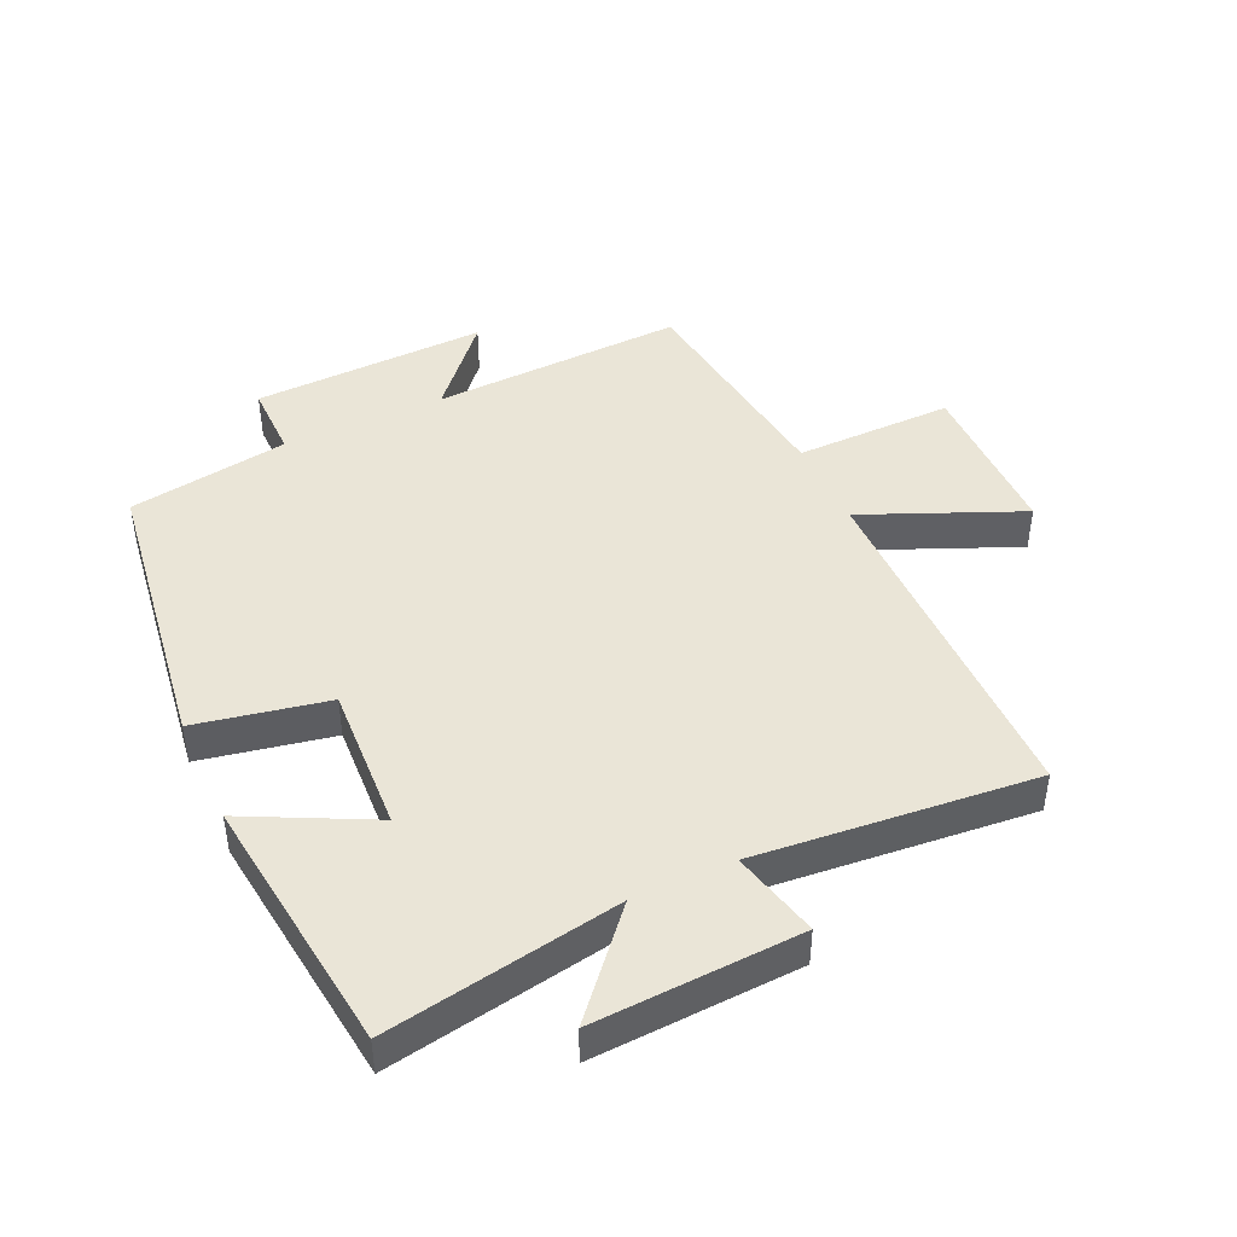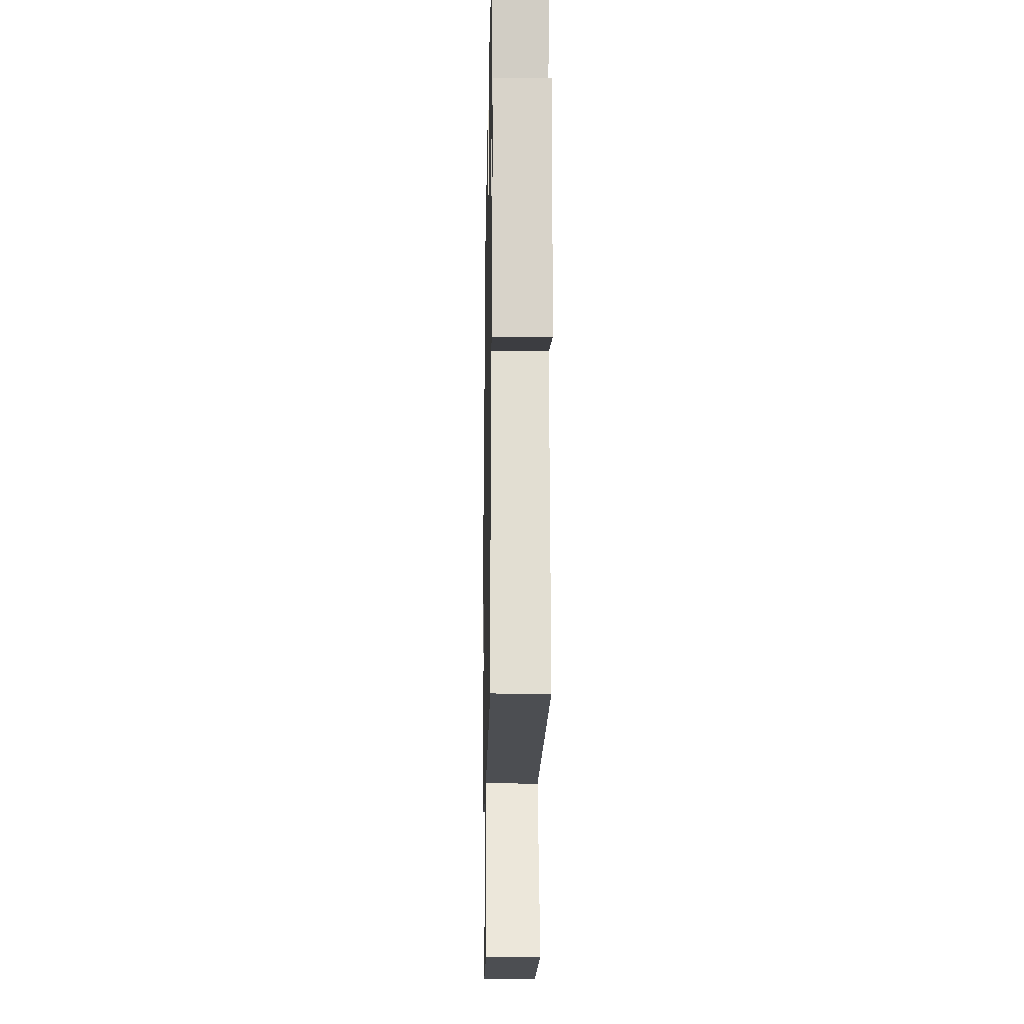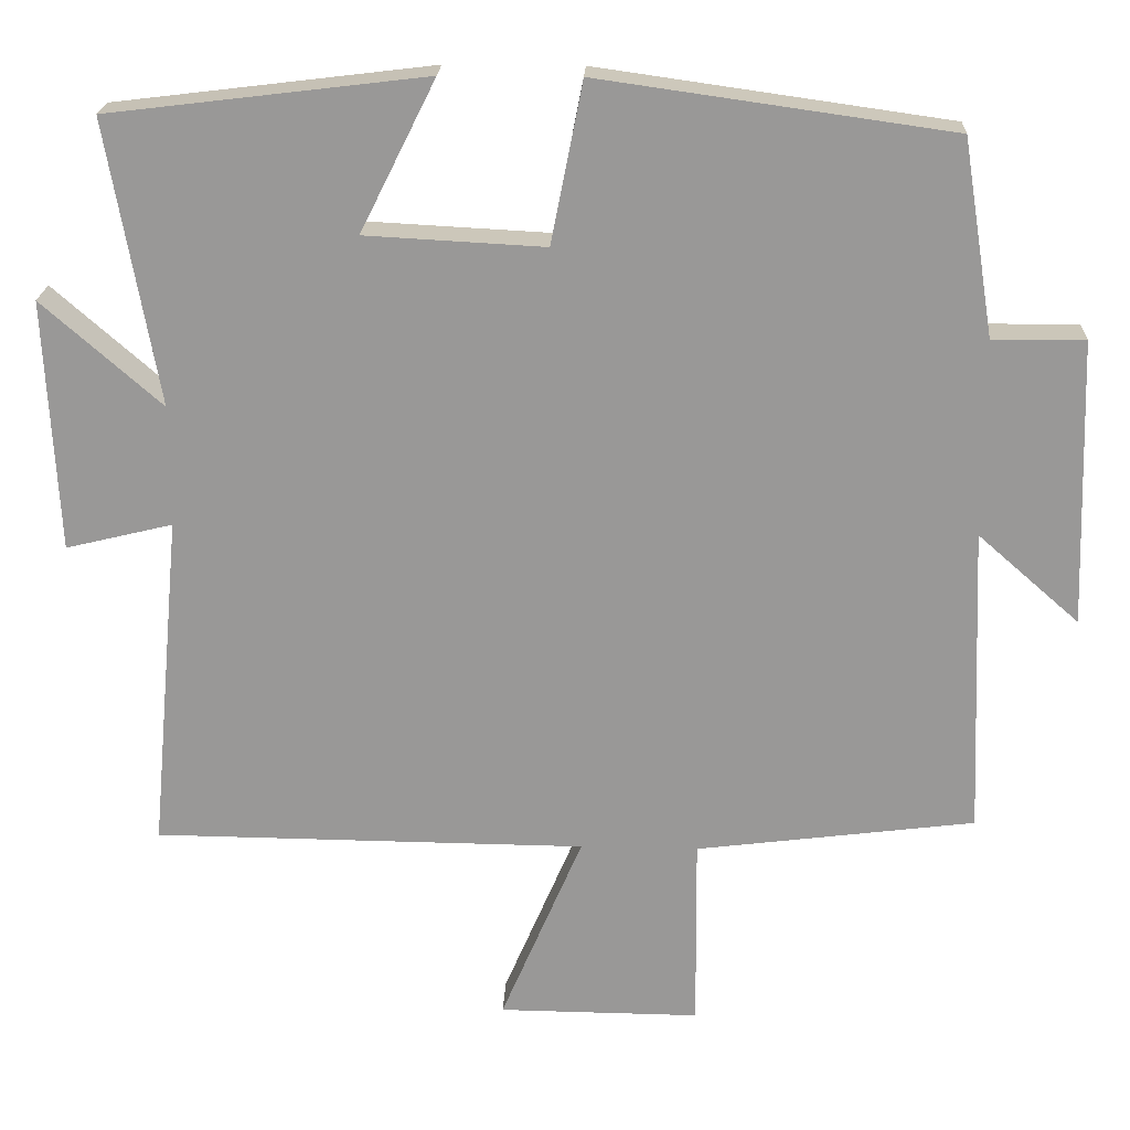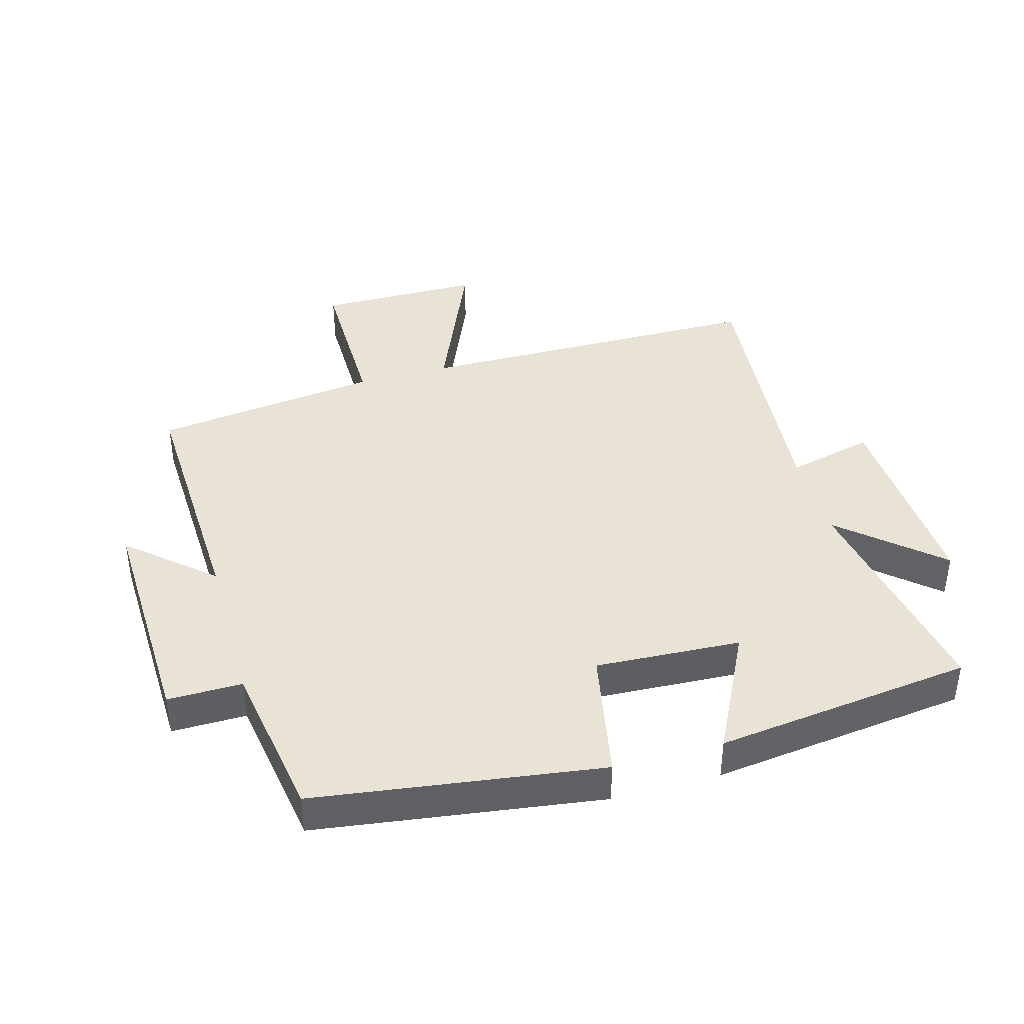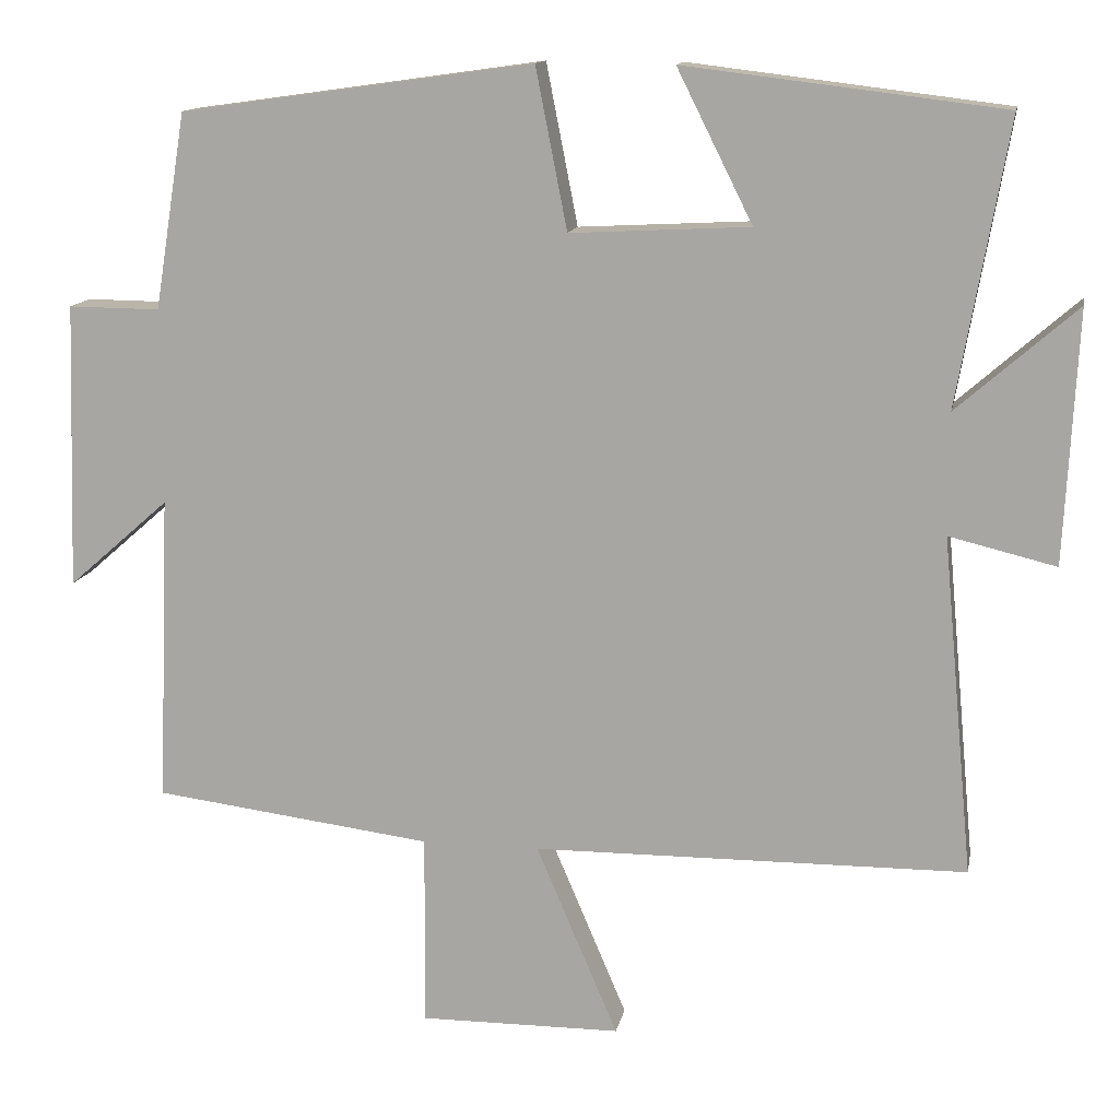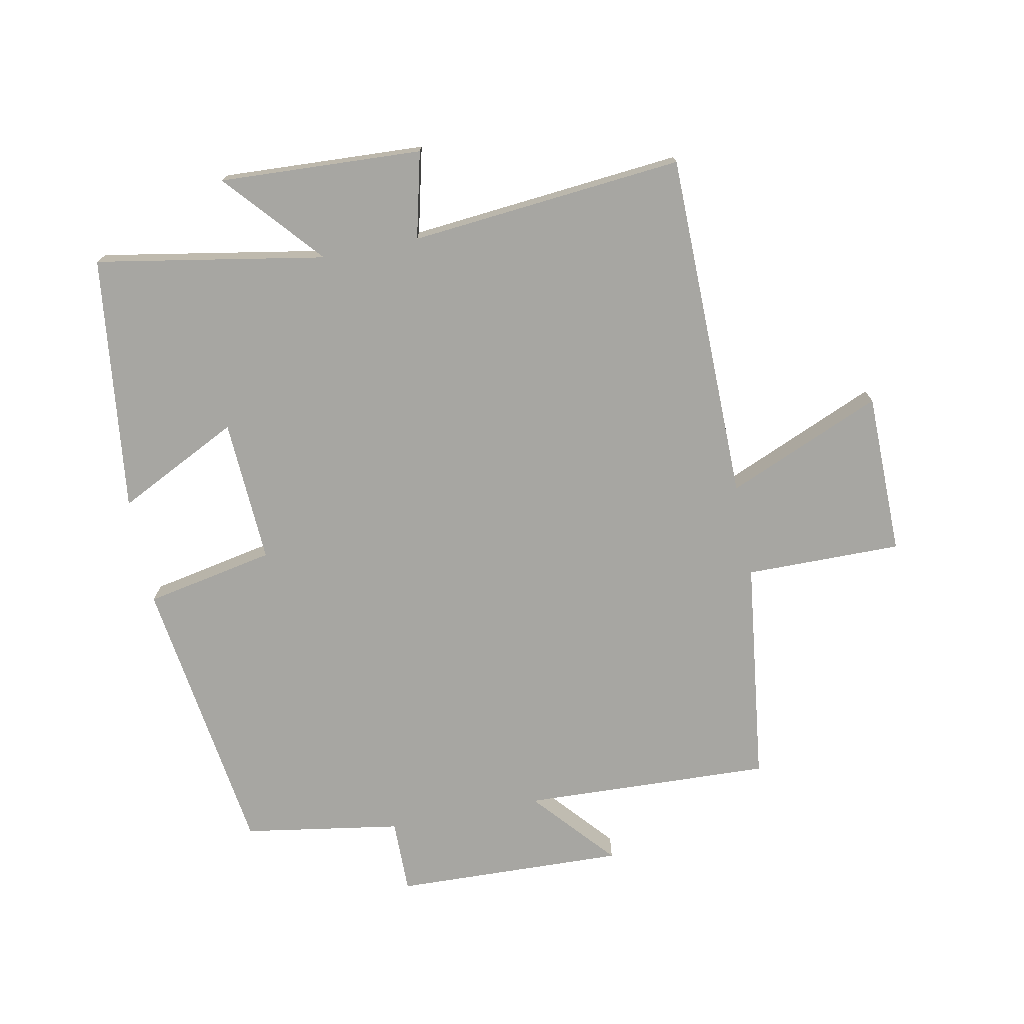
<metadata>
{"format":"obj","ext":"obj","renderer":"f3d","projection":"perspective","resolution":1024,"background":"white","views":[{"elev":44.4,"azim":65.3,"up":"+Y"},{"elev":-16.4,"azim":88.9,"up":"+Z"},{"elev":20.9,"azim":-177.5,"up":"+Z"},{"elev":41.0,"azim":-15.7,"up":"+Y"},{"elev":13.2,"azim":10.8,"up":"+Z"},{"elev":-74.0,"azim":101.2,"up":"+Y"}]}
</metadata>
<code>
v -0.516 0.07 -0.455
v -0.5 0.07 -0.062
v -0.629 0.07 -0.175
v -0.617 0.07 0.189
v -0.5 0.07 0.188
v -0.46 0.07 0.437
v -0.012 0.07 0.5
v 0.028 0.07 0.296
v 0.256 0.07 0.308
v 0.16 0.07 0.5
v 0.564 0.07 0.451
v 0.5 0.07 0.09
v 0.652 0.07 0.223
v 0.636 0.07 -0.097
v 0.5 0.07 -0.064
v 0.54 0.07 -0.495
v -0.011 0.07 -0.5
v 0.093 0.07 -0.744
v -0.163 0.07 -0.746
v -0.161 0.07 -0.5
v -0.516 0 -0.455
v -0.5 0 -0.062
v -0.629 0 -0.175
v -0.617 0 0.189
v -0.5 0 0.188
v -0.46 0 0.437
v -0.012 0 0.5
v 0.028 0 0.296
v 0.256 0 0.308
v 0.16 0 0.5
v 0.564 0 0.451
v 0.5 0 0.09
v 0.652 0 0.223
v 0.636 0 -0.097
v 0.5 0 -0.064
v 0.54 0 -0.495
v -0.011 0 -0.5
v 0.093 0 -0.744
v -0.163 0 -0.746
v -0.161 0 -0.5
f 17 18 19 20
f 20 1 2
f 17 20 2
f 16 17 2
f 15 16 2
f 12 13 14 15
f 12 15 2
f 9 10 11 12
f 8 9 12 2
f 7 8 2
f 6 7 2
f 5 6 2
f 2 3 4 5
f 40 39 38 37
f 22 21 40
f 22 40 37
f 22 37 36
f 22 36 35
f 35 34 33 32
f 22 35 32
f 32 31 30 29
f 22 32 29 28
f 22 28 27
f 22 27 26
f 22 26 25
f 25 24 23 22
f 1 21 22 2
f 2 22 23 3
f 3 23 24 4
f 4 24 25 5
f 5 25 26 6
f 6 26 27 7
f 7 27 28 8
f 8 28 29 9
f 9 29 30 10
f 10 30 31 11
f 11 31 32 12
f 12 32 33 13
f 13 33 34 14
f 14 34 35 15
f 15 35 36 16
f 16 36 37 17
f 17 37 38 18
f 18 38 39 19
f 19 39 40 20
f 20 40 21 1

</code>
